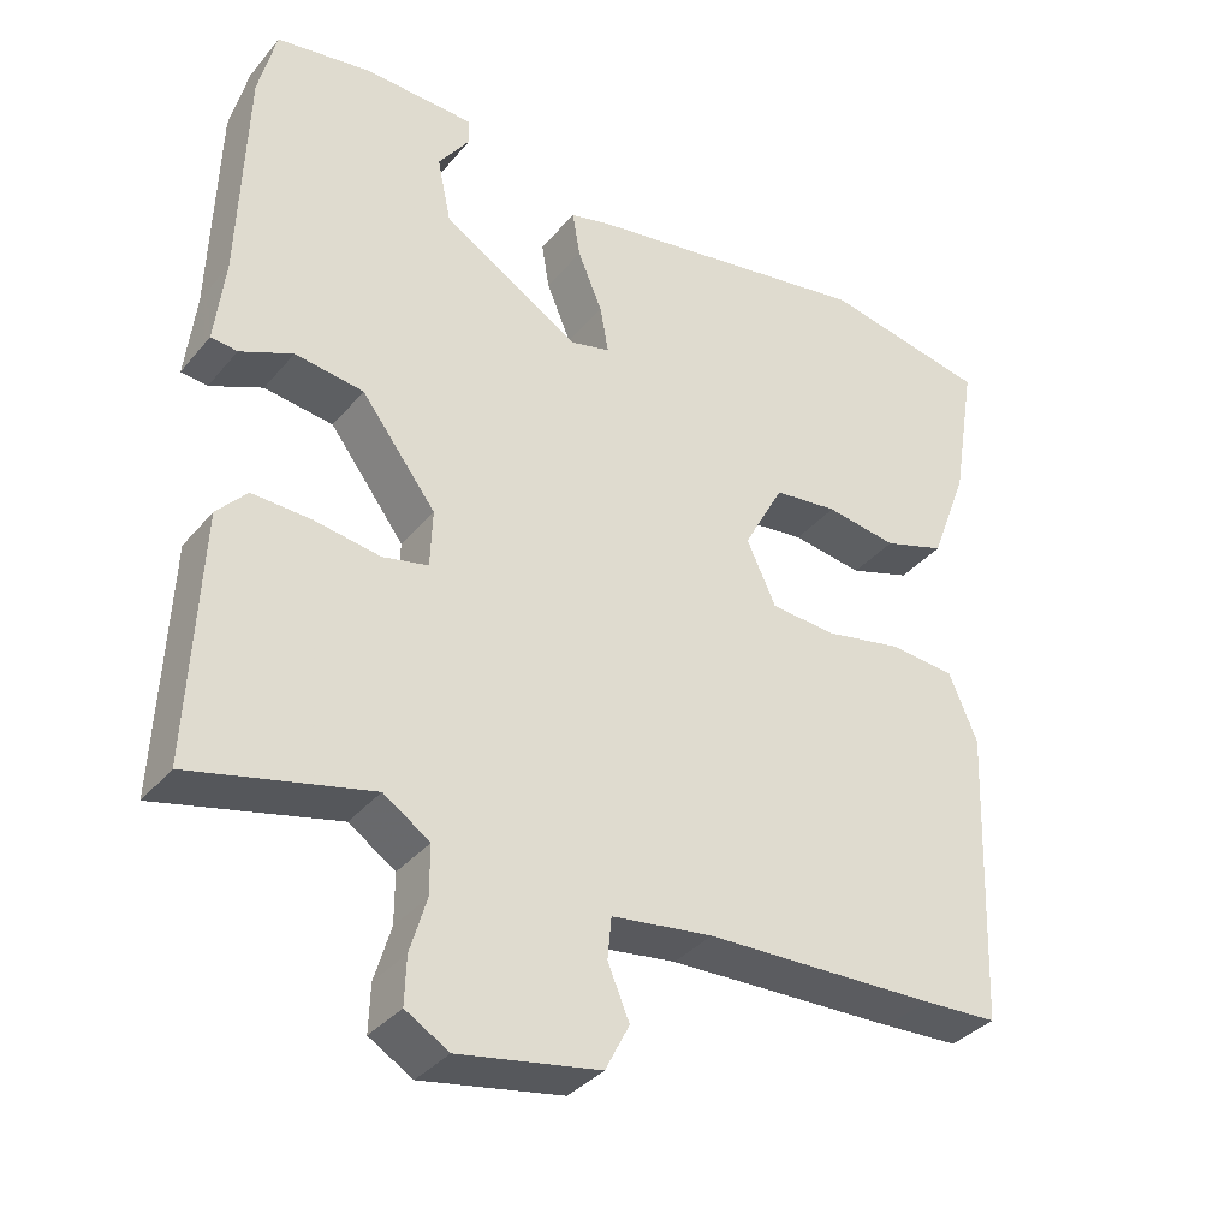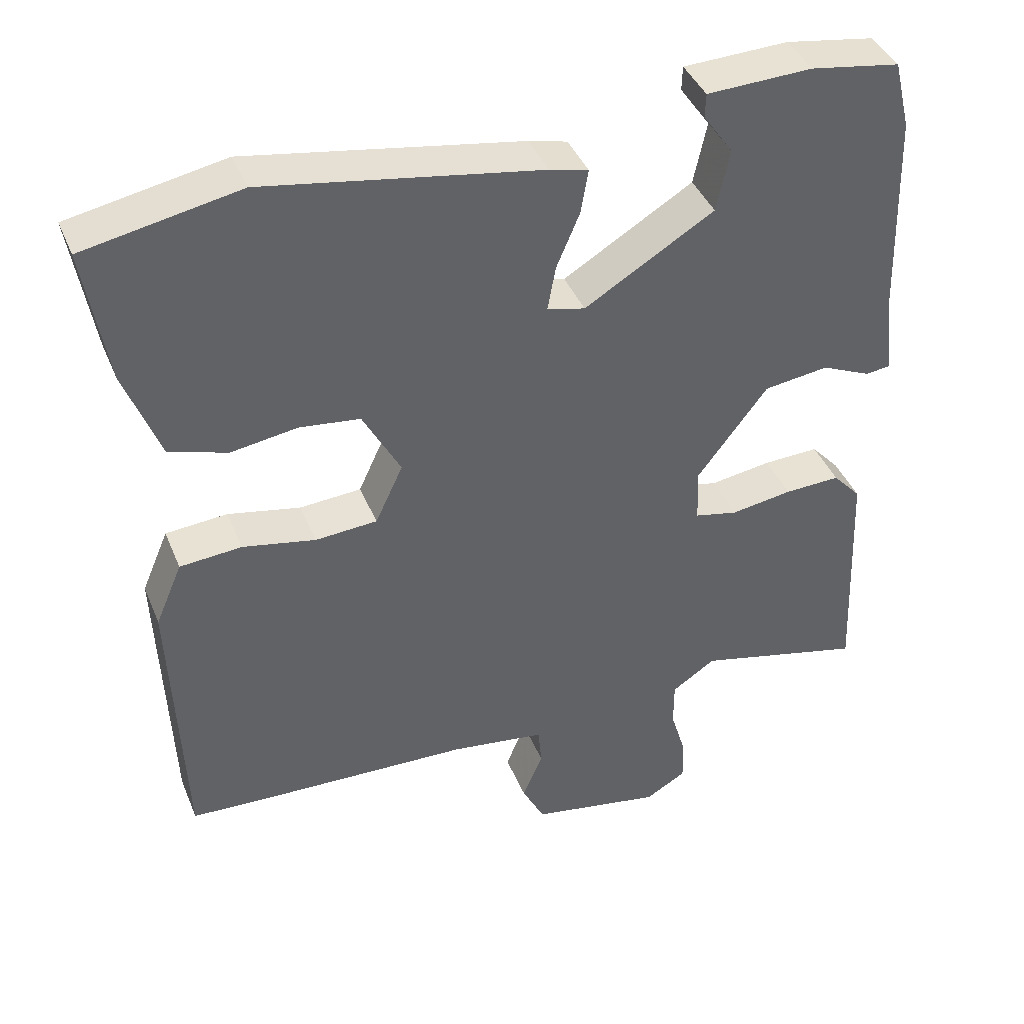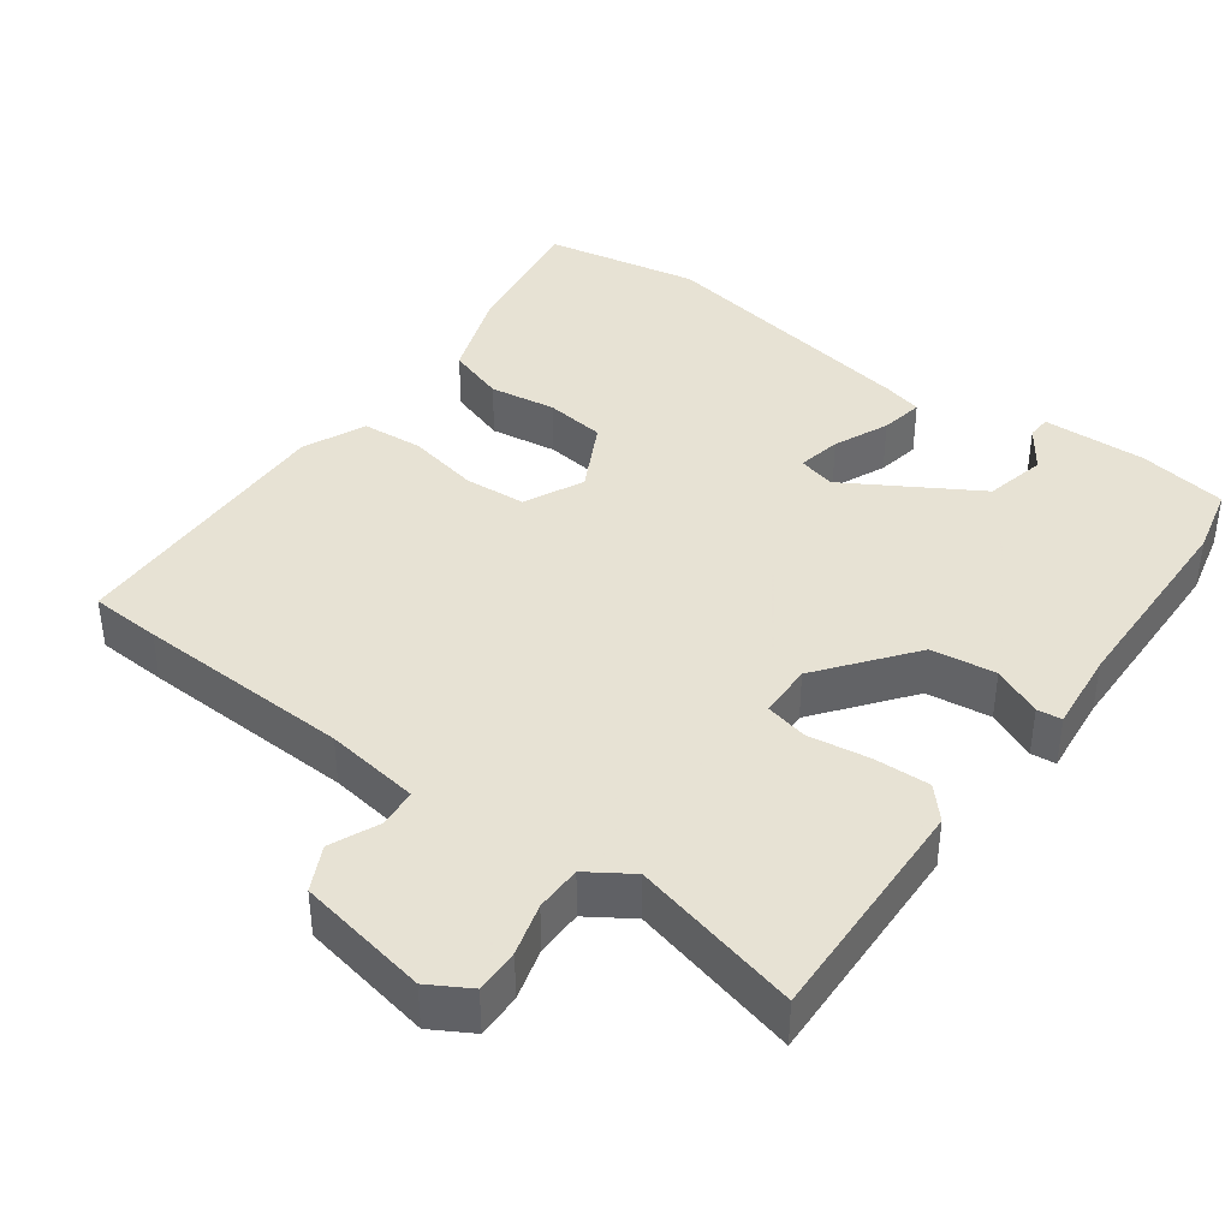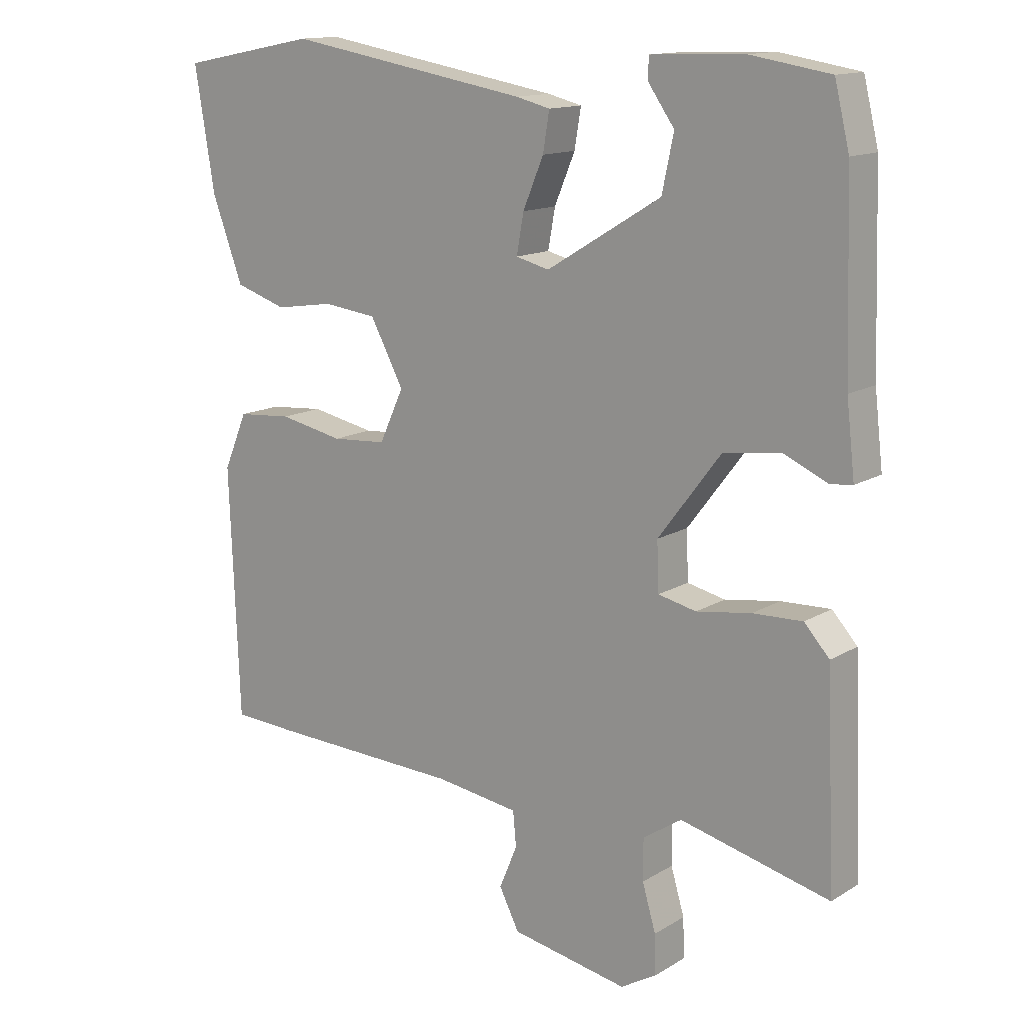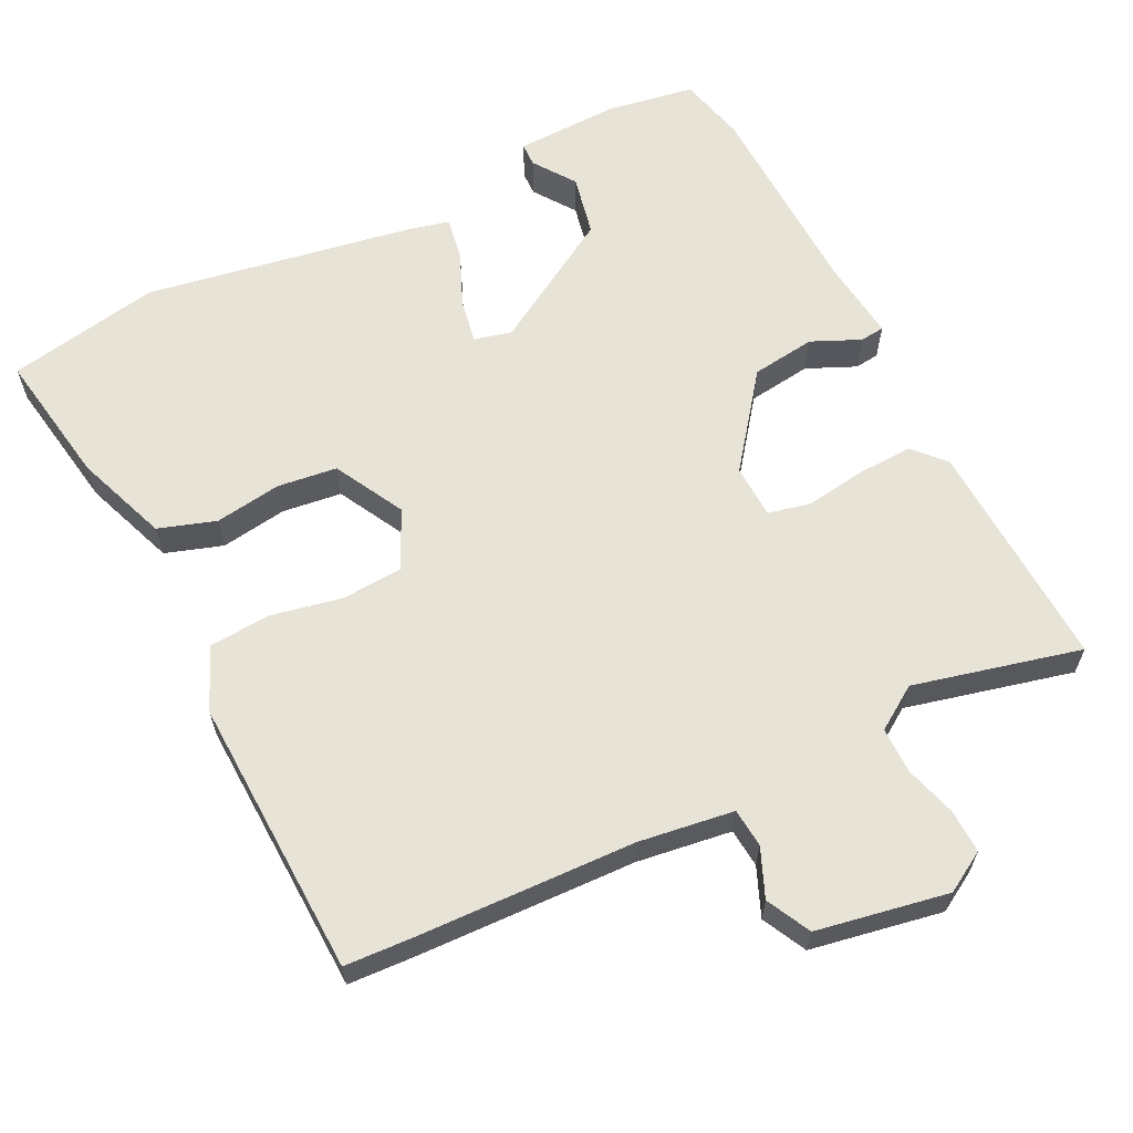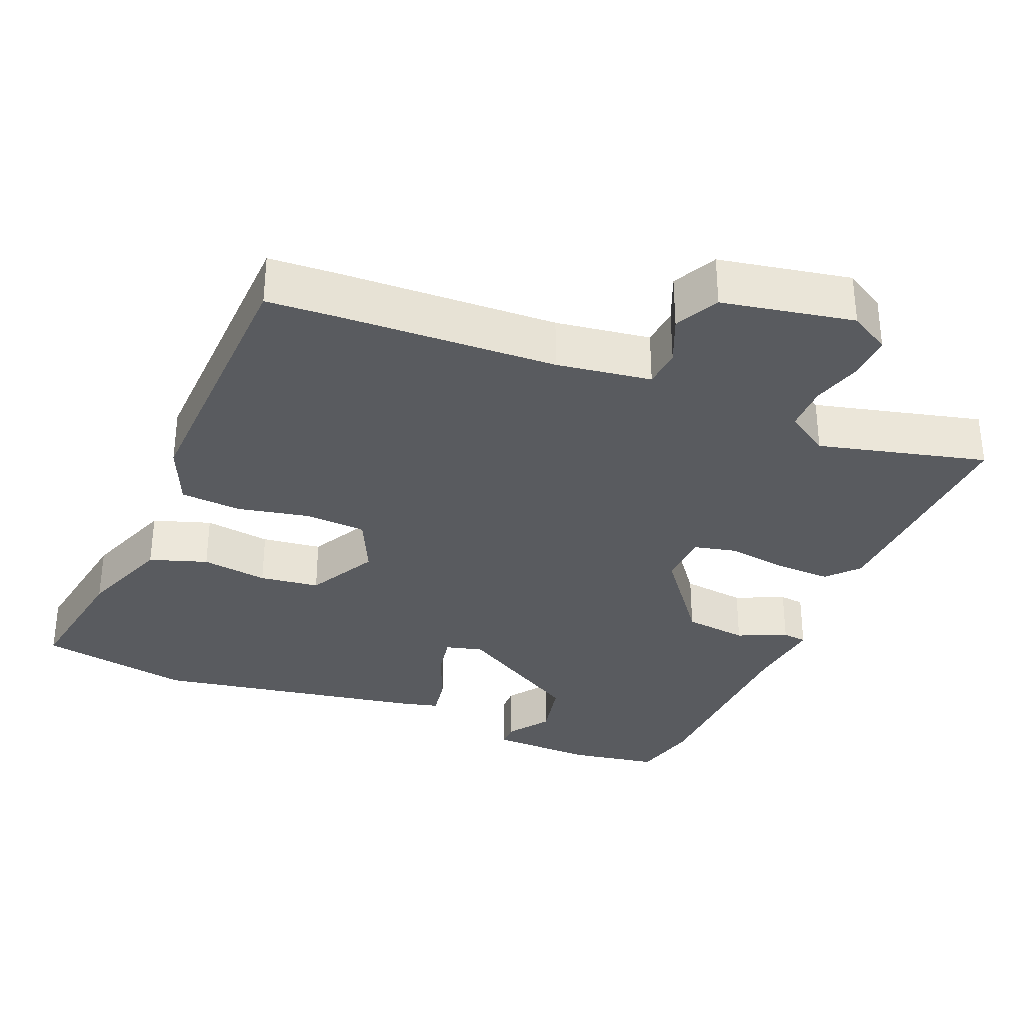
<metadata>
{"format":"obj","ext":"obj","renderer":"f3d","projection":"perspective","resolution":1024,"background":"white","views":[{"elev":-35.8,"azim":-34.3,"up":"+Z"},{"elev":41.1,"azim":158.8,"up":"+Z"},{"elev":39.7,"azim":-143.3,"up":"+Y"},{"elev":14.0,"azim":-142.4,"up":"+Z"},{"elev":62.2,"azim":153.7,"up":"+Y"},{"elev":-32.7,"azim":157.9,"up":"+Y"}]}
</metadata>
<code>
v 0.511 0.07 -0.499
v 0.413 0.07 -0.504
v 0.114 0.07 -0.514
v -0.017 0.07 -0.532
v -0.022 0.07 -0.586
v 0.006 0.07 -0.653
v -0.025 0.07 -0.714
v -0.207 0.07 -0.747
v -0.263 0.07 -0.714
v -0.261 0.07 -0.653
v -0.24 0.07 -0.582
v -0.24 0.07 -0.518
v -0.3 0.07 -0.478
v -0.532 0.07 -0.534
v -0.518 0.07 -0.212
v -0.479 0.07 -0.169
v -0.402 0.07 -0.172
v -0.317 0.07 -0.185
v -0.258 0.07 -0.172
v -0.255 0.07 -0.097
v -0.352 0.07 0.031
v -0.441 0.07 0.043
v -0.509 0.07 0.013
v -0.543 0.07 0.017
v -0.53 0.07 0.129
v -0.521 0.07 0.415
v -0.498 0.07 0.51
v -0.375 0.07 0.53
v -0.231 0.07 0.525
v -0.23 0.07 0.492
v -0.271 0.07 0.434
v -0.253 0.07 0.349
v -0.075 0.07 0.241
v -0.023 0.07 0.254
v -0.034 0.07 0.315
v -0.066 0.07 0.391
v -0.076 0.07 0.451
v -0.023 0.07 0.464
v 0.354 0.07 0.528
v 0.567 0.07 0.487
v 0.536 0.07 0.299
v 0.488 0.07 0.17
v 0.408 0.07 0.144
v 0.316 0.07 0.158
v 0.233 0.07 0.148
v 0.181 0.07 0.051
v 0.219 0.07 -0.031
v 0.304 0.07 -0.037
v 0.404 0.07 -0.017
v 0.489 0.07 -0.024
v 0.526 0.07 -0.111
v 0.511 0 -0.499
v 0.413 0 -0.504
v 0.114 0 -0.514
v -0.017 0 -0.532
v -0.022 0 -0.586
v 0.006 0 -0.653
v -0.025 0 -0.714
v -0.207 0 -0.747
v -0.263 0 -0.714
v -0.261 0 -0.653
v -0.24 0 -0.582
v -0.24 0 -0.518
v -0.3 0 -0.478
v -0.532 0 -0.534
v -0.518 0 -0.212
v -0.479 0 -0.169
v -0.402 0 -0.172
v -0.317 0 -0.185
v -0.258 0 -0.172
v -0.255 0 -0.097
v -0.352 0 0.031
v -0.441 0 0.043
v -0.509 0 0.013
v -0.543 0 0.017
v -0.53 0 0.129
v -0.521 0 0.415
v -0.498 0 0.51
v -0.375 0 0.53
v -0.231 0 0.525
v -0.23 0 0.492
v -0.271 0 0.434
v -0.253 0 0.349
v -0.075 0 0.241
v -0.023 0 0.254
v -0.034 0 0.315
v -0.066 0 0.391
v -0.076 0 0.451
v -0.023 0 0.464
v 0.354 0 0.528
v 0.567 0 0.487
v 0.536 0 0.299
v 0.488 0 0.17
v 0.408 0 0.144
v 0.316 0 0.158
v 0.233 0 0.148
v 0.181 0 0.051
v 0.219 0 -0.031
v 0.304 0 -0.037
v 0.404 0 -0.017
v 0.489 0 -0.024
v 0.526 0 -0.111
f 1 2 3
f 51 1 3
f 50 51 3
f 49 50 3
f 48 49 3
f 47 48 3 4
f 46 47 4
f 42 43 44
f 41 42 44
f 40 41 44
f 39 40 44
f 38 39 44
f 37 38 44
f 36 37 44
f 35 36 44
f 34 35 44 45
f 33 34 45 46
f 29 30 31
f 28 29 31
f 27 28 31
f 26 27 31
f 25 26 31
f 25 31 32
f 24 25 32
f 23 24 32
f 22 23 32
f 32 33 46
f 22 32 46
f 21 22 46
f 16 17 18
f 15 16 18
f 14 15 18
f 13 14 18
f 12 13 18 19
f 9 10 11
f 8 9 11
f 7 8 11
f 6 7 11
f 5 6 11
f 4 5 11 12
f 12 19 20
f 4 12 20
f 46 4 20
f 20 21 46
f 54 53 52
f 54 52 102
f 54 102 101
f 54 101 100
f 54 100 99
f 55 54 99 98
f 55 98 97
f 95 94 93
f 95 93 92
f 95 92 91
f 95 91 90
f 95 90 89
f 95 89 88
f 95 88 87
f 95 87 86
f 96 95 86 85
f 97 96 85 84
f 82 81 80
f 82 80 79
f 82 79 78
f 82 78 77
f 82 77 76
f 83 82 76
f 83 76 75
f 83 75 74
f 83 74 73
f 97 84 83
f 97 83 73
f 97 73 72
f 69 68 67
f 69 67 66
f 69 66 65
f 69 65 64
f 70 69 64 63
f 62 61 60
f 62 60 59
f 62 59 58
f 62 58 57
f 62 57 56
f 63 62 56 55
f 71 70 63
f 71 63 55
f 71 55 97
f 97 72 71
f 1 52 53 2
f 2 53 54 3
f 3 54 55 4
f 4 55 56 5
f 5 56 57 6
f 6 57 58 7
f 7 58 59 8
f 8 59 60 9
f 9 60 61 10
f 10 61 62 11
f 11 62 63 12
f 12 63 64 13
f 13 64 65 14
f 14 65 66 15
f 15 66 67 16
f 16 67 68 17
f 17 68 69 18
f 18 69 70 19
f 19 70 71 20
f 20 71 72 21
f 21 72 73 22
f 22 73 74 23
f 23 74 75 24
f 24 75 76 25
f 25 76 77 26
f 26 77 78 27
f 27 78 79 28
f 28 79 80 29
f 29 80 81 30
f 30 81 82 31
f 31 82 83 32
f 32 83 84 33
f 33 84 85 34
f 34 85 86 35
f 35 86 87 36
f 36 87 88 37
f 37 88 89 38
f 38 89 90 39
f 39 90 91 40
f 40 91 92 41
f 41 92 93 42
f 42 93 94 43
f 43 94 95 44
f 44 95 96 45
f 45 96 97 46
f 46 97 98 47
f 47 98 99 48
f 48 99 100 49
f 49 100 101 50
f 50 101 102 51
f 51 102 52 1

</code>
